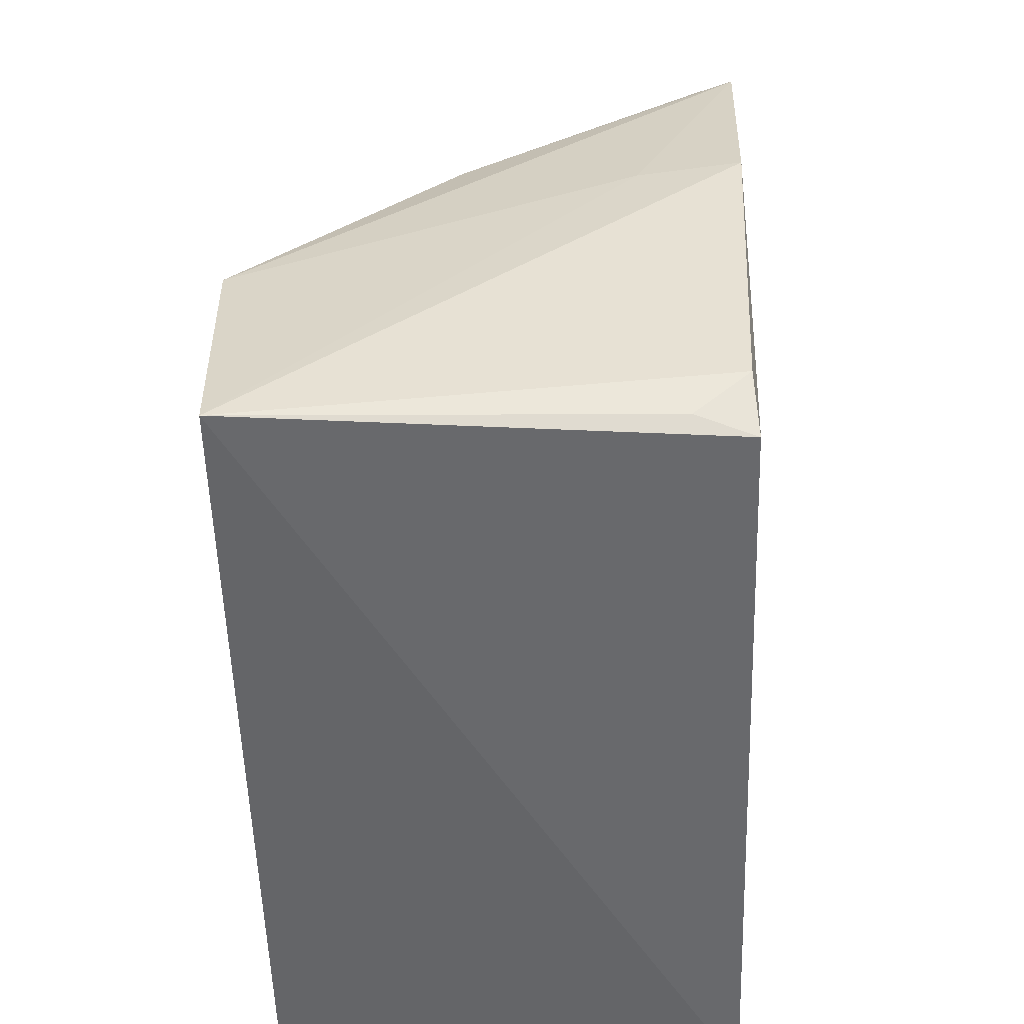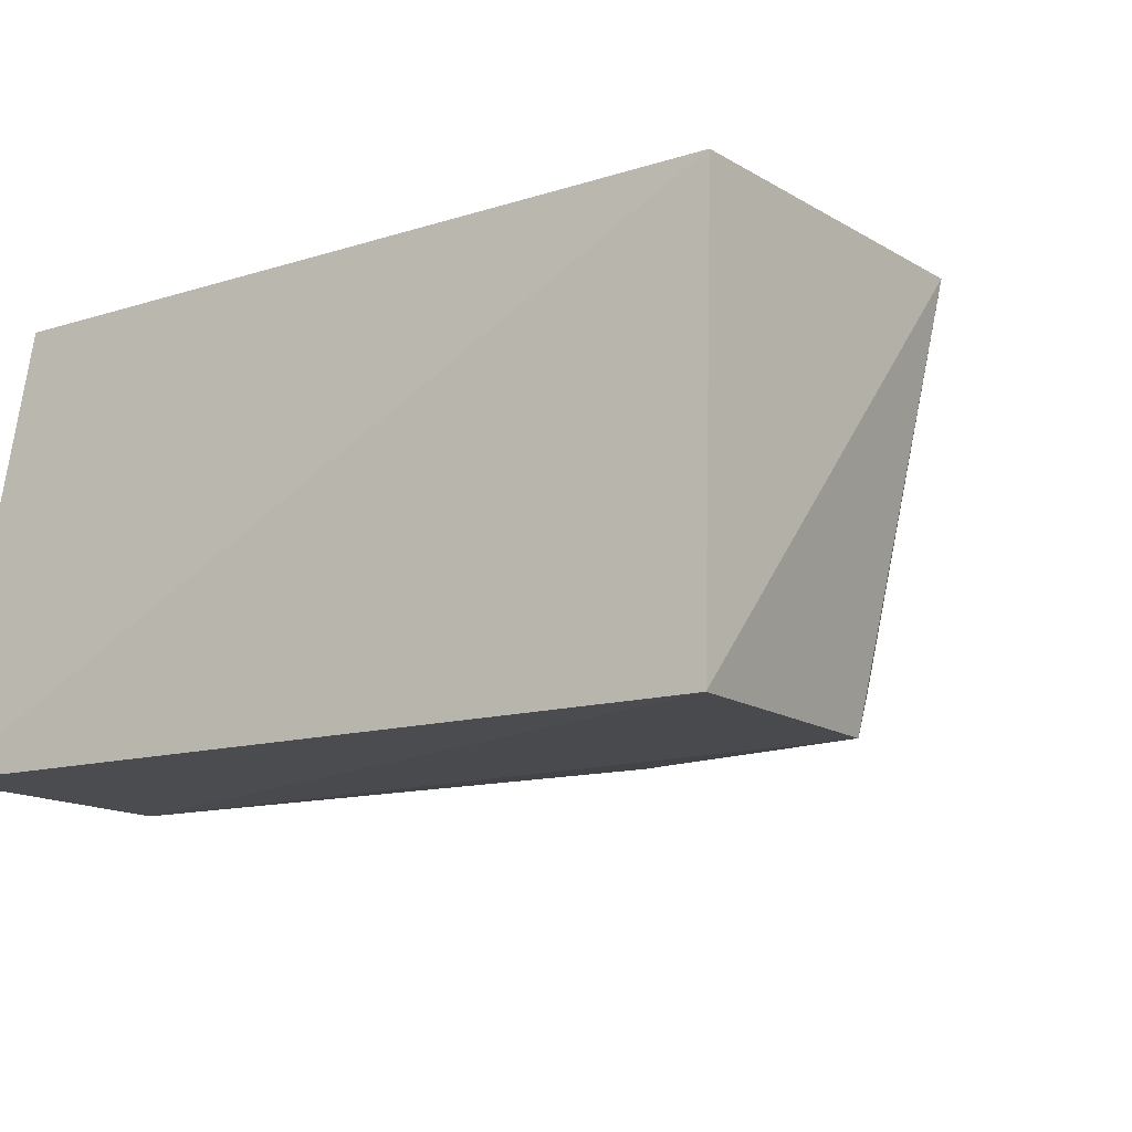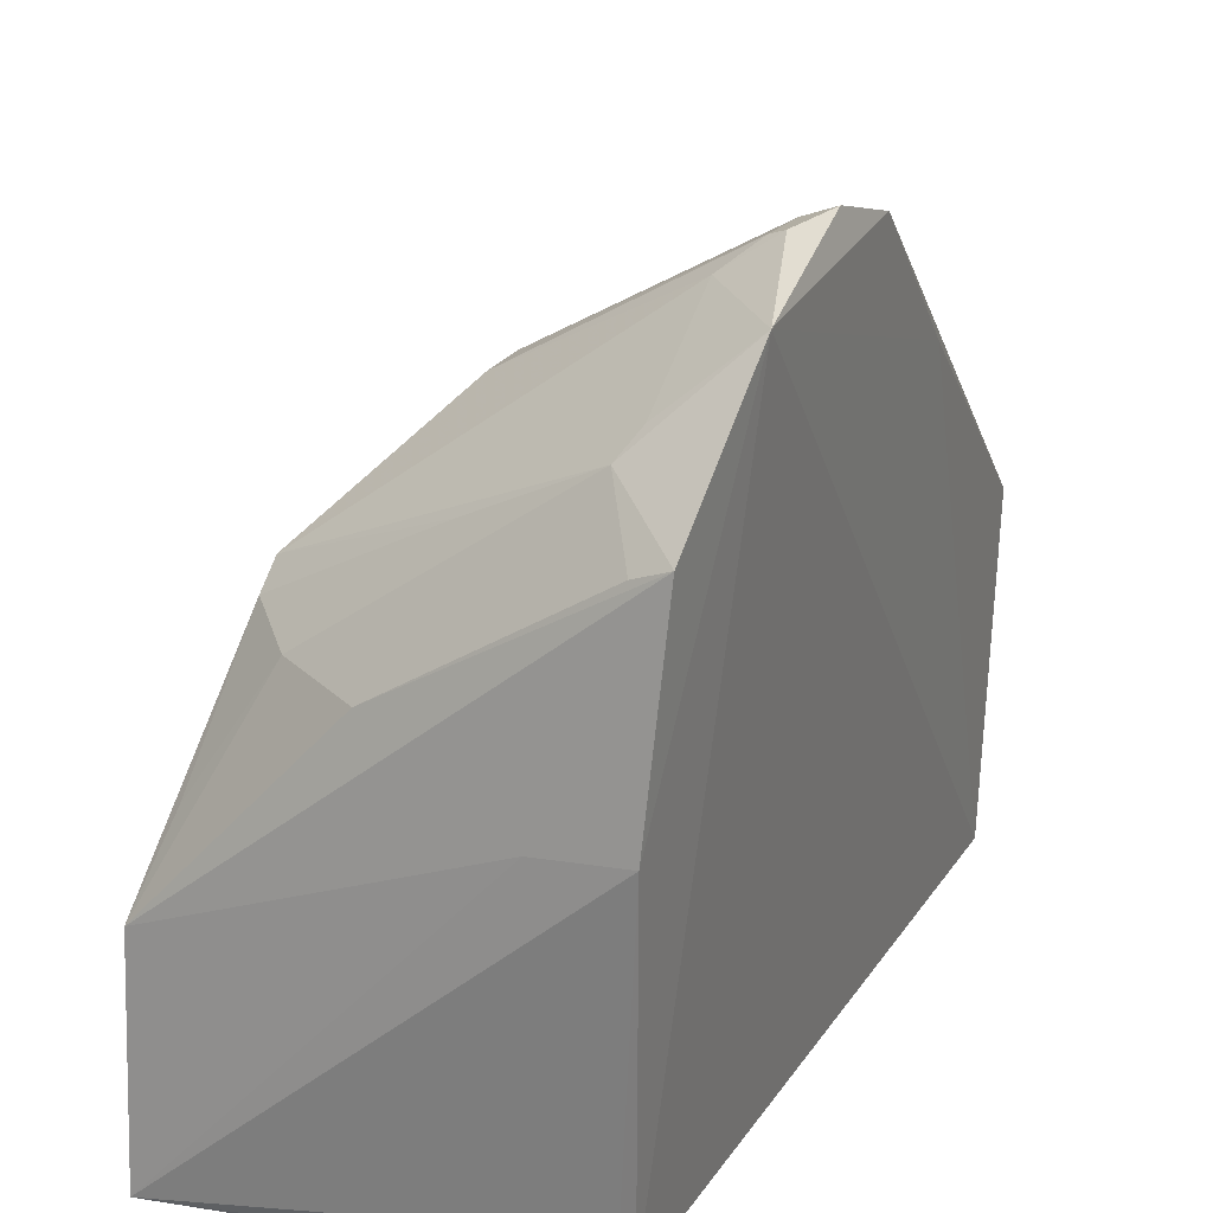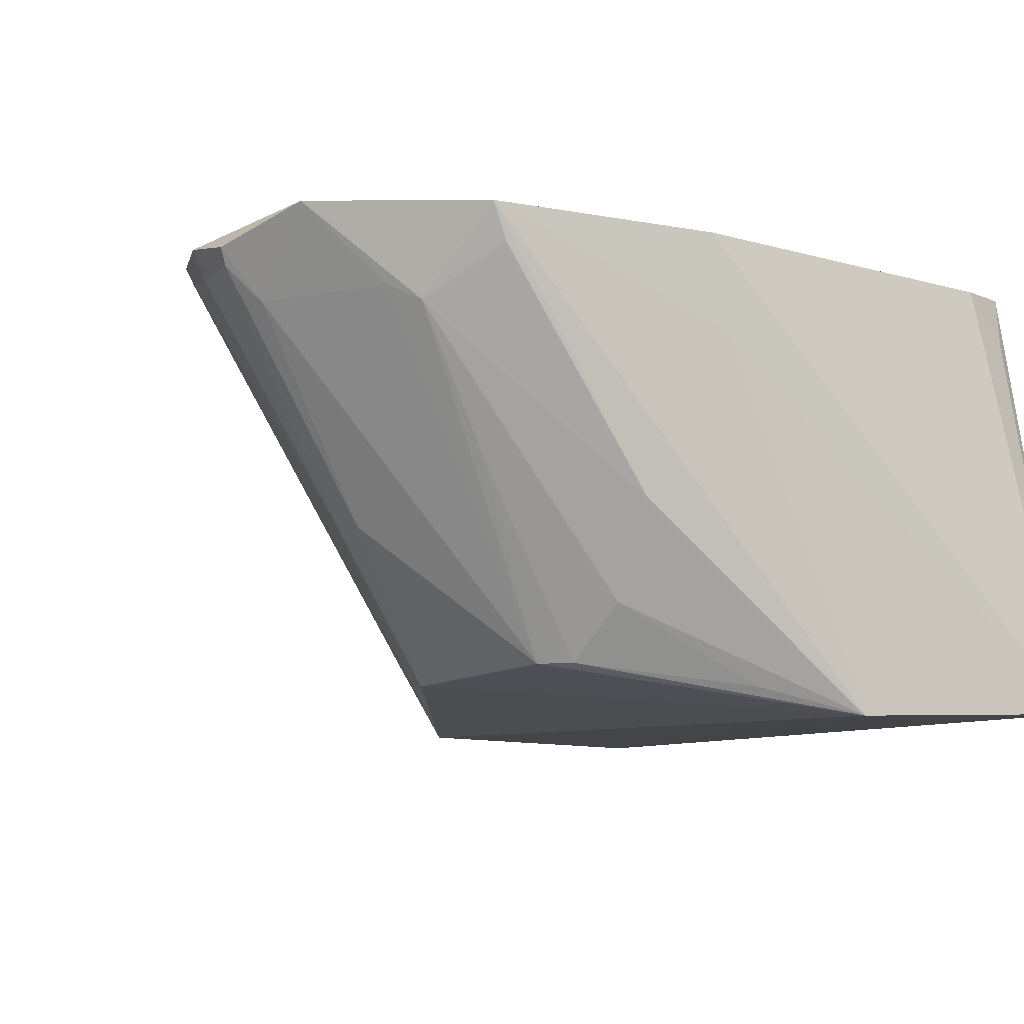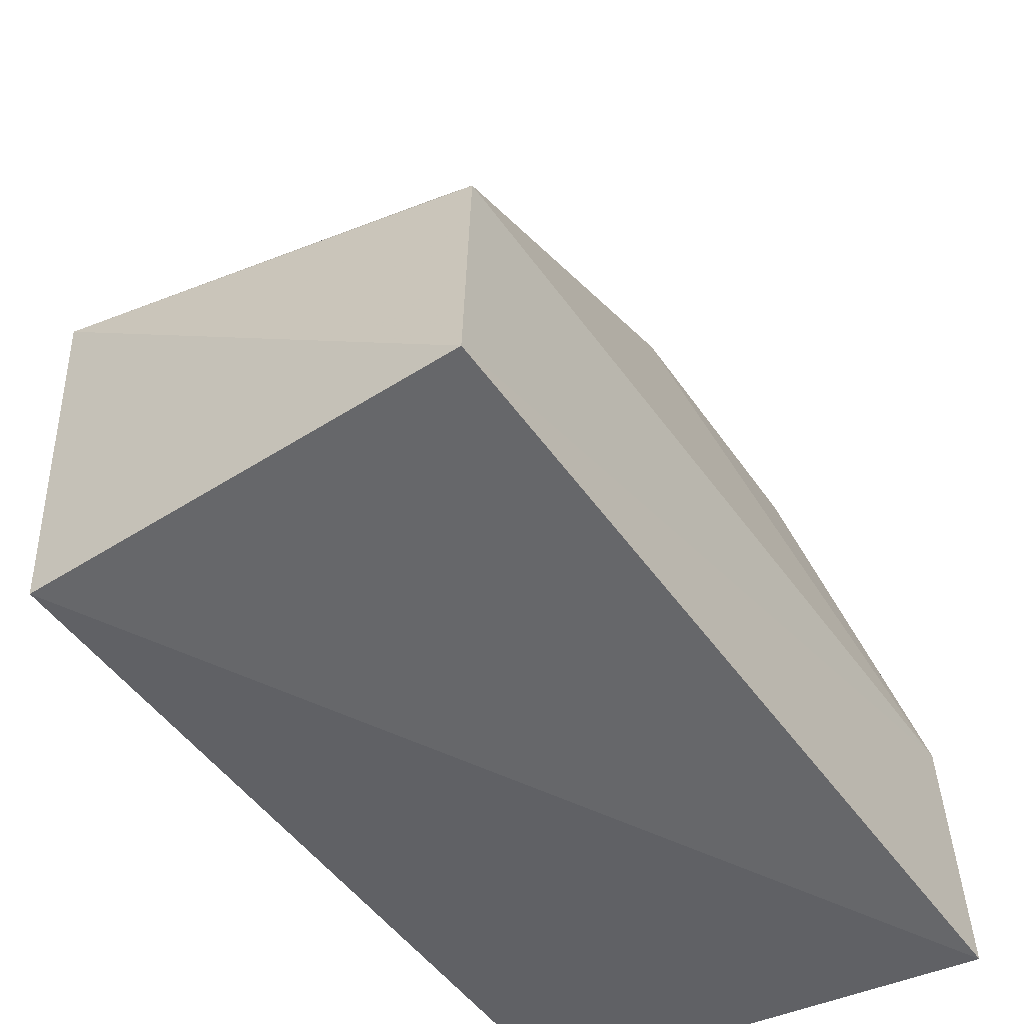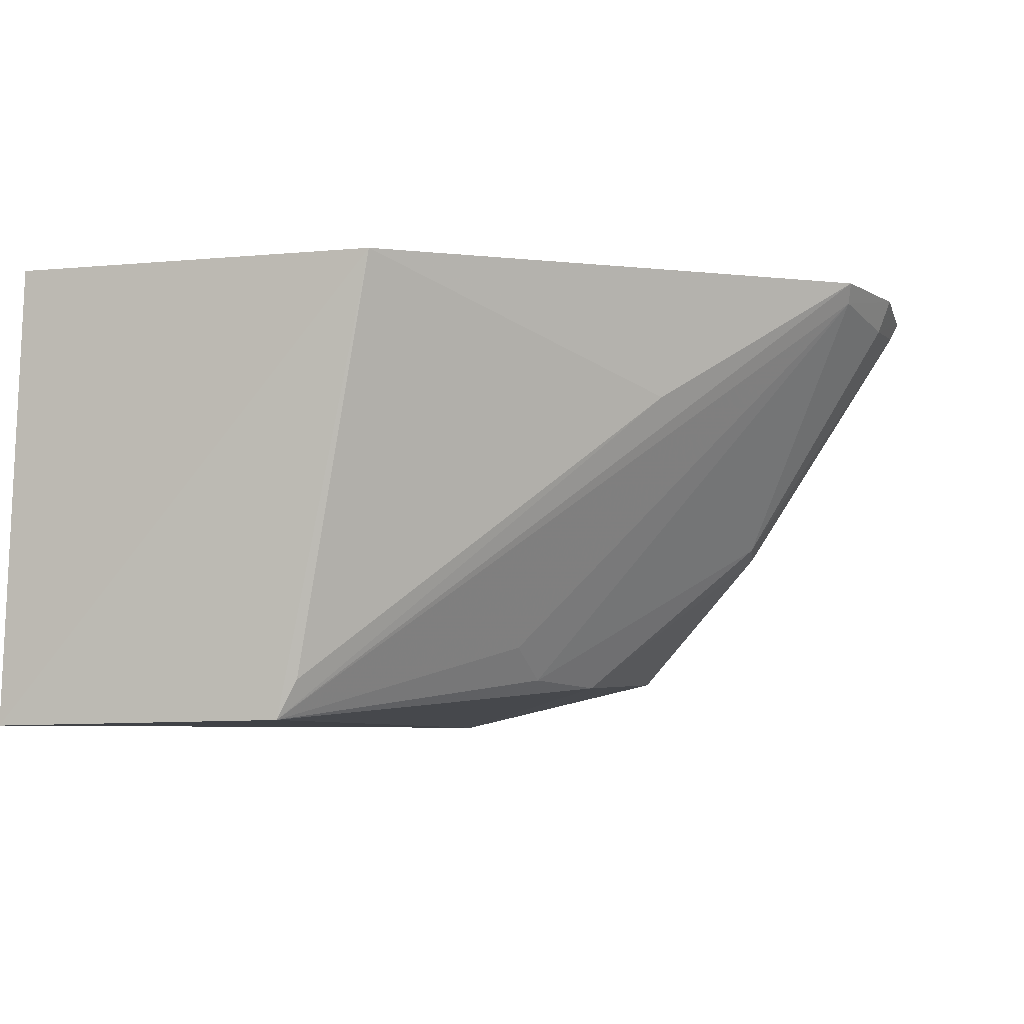
<metadata>
{"format":"obj","ext":"obj","renderer":"f3d","projection":"perspective","resolution":1024,"background":"white","views":[{"elev":-51.6,"azim":91.4,"up":"+Z"},{"elev":-13.6,"azim":-146.3,"up":"+Y"},{"elev":26.3,"azim":116.2,"up":"+Z"},{"elev":-8.8,"azim":58.9,"up":"+Y"},{"elev":-53.5,"azim":-54.8,"up":"+Z"},{"elev":-5.1,"azim":-74.2,"up":"+Y"}]}
</metadata>
<code>
v 0.02325 -0.02534 0.09086
v 0.04353 -0.06027 0.04621
v 0.04176 -0.02558 0.02985
v -0.01769 -0.02508 0.02905
v -0.01649 -0.05929 0.04952
v 0.04614 -0.05968 0.02727
v 0.03048 -0.0231 0.08772
v 0.03007 -0.05628 0.06707
v -0.01995 -0.02536 0.05769
v 0.04366 -0.02464 0.05999
v -0.01772 -0.05973 0.02764
v 0.01082 -0.05675 0.06657
v 0.02435 -0.02944 0.08788
v 0.04047 -0.02691 0.07603
v 0.01086 -0.02386 0.08846
v 0.04364 -0.02584 0.03429
v 0.04345 -0.03207 0.05883
v 0.03515 -0.03056 0.08005
v 0.01887 -0.04499 0.0787
v 0.0366 -0.05201 0.06399
v 0.04073 -0.02404 0.07728
v -3.57e-07 -0.03419 0.07494
v 0.0178 -0.02427 0.09083
v -0.0007575 -0.02431 0.07606
v 0.0002604 -0.05366 0.06323
v 0.04304 -0.02982 0.03069
v 0.03333 -0.0293 0.08207
v 0.02181 -0.0456 0.07825
v 0.03229 -0.05628 0.06519
v 0.04076 -0.04461 0.06413
v -0.01641 -0.05634 0.05104
v 0.01809 -0.02676 0.08984
v 0.01171 -0.02536 0.08813
v 0.004182 -0.05618 0.06373
v 0.0229 -0.02663 0.09029
v 0.0398 -0.05812 0.05347
v 0.03373 -0.04131 0.07406
f 6 4 3
f 7 3 4
f 10 3 7
f 11 4 6
f 11 9 4
f 11 5 9
f 11 6 2
f 11 2 5
f 12 5 2
f 12 2 8
f 13 7 1
f 16 10 6
f 16 3 10
f 17 2 6
f 17 6 10
f 21 10 7
f 21 18 14
f 21 7 18
f 21 17 10
f 21 2 17
f 22 15 9
f 22 5 15
f 23 1 7
f 23 7 15
f 24 15 7
f 24 7 4
f 24 4 9
f 24 9 15
f 26 16 6
f 26 6 3
f 26 3 16
f 27 13 8
f 27 8 18
f 27 18 7
f 27 7 13
f 28 19 12
f 28 12 8
f 28 8 13
f 29 8 2
f 30 20 2
f 30 14 18
f 30 18 20
f 30 21 14
f 30 2 21
f 31 22 9
f 31 9 5
f 31 5 22
f 32 1 23
f 33 15 5
f 33 5 25
f 33 19 32
f 33 32 23
f 33 23 15
f 34 25 5
f 34 5 12
f 34 12 19
f 34 33 25
f 34 19 33
f 35 28 13
f 35 13 1
f 35 19 28
f 35 32 19
f 35 1 32
f 36 29 2
f 36 2 20
f 36 20 29
f 37 18 8
f 37 8 29
f 37 29 20
f 37 20 18

</code>
